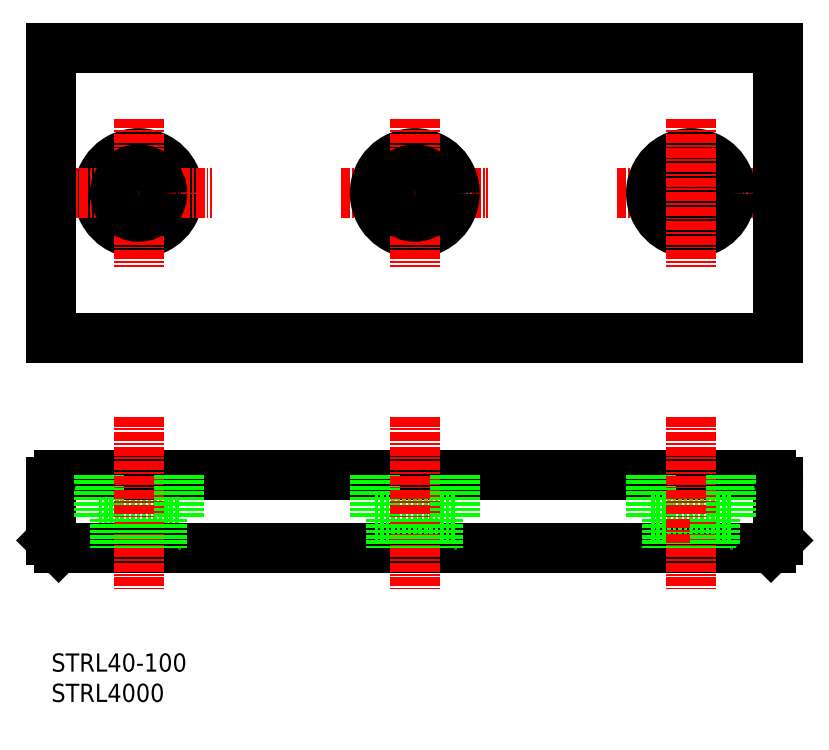
<metadata>
{"format":"dxf","ext":"dxf","renderer":"ezdxf+matplotlib","layout":"modelspace","background":"white","min_lineweight":24,"dpi":150}
</metadata>
<code>
0
SECTION
2
ENTITIES
0
CIRCLE
8
0
10
22
20
80
30
0
40
5.5
0
LINE
8
0
10
16.5
20
35.22
30
0
11
27.5
21
35.22
31
0
0
LINE
8
0
10
10
20
100
30
0
11
110
21
100
31
0
0
LINE
8
0
10
10
20
60
30
0
11
110
21
60
31
0
0
LINE
8
0
10
11
20
41.22
30
0
11
109
21
41.22
31
0
0
LINE
8
0
10
11
20
31.22
30
0
11
109
21
31.22
31
0
0
LINE
8
CENTER
10
11.86
20
80
30
0
11
32.14
21
80
31
0
0
TEXT
8
0
10
10
20
10
30
0
40
2.5
1
STRL4000
0
TEXT
8
0
10
10
20
14.17
30
0
40
2.5
1
STRL40-100
0
LINE
8
0
10
10
20
40.22
30
0
11
10
21
32.22
31
0
0
LINE
8
0
10
11
20
31.22
30
0
11
10
21
32.22
31
0
0
LINE
8
0
10
16.5
20
41.22
30
0
11
16.5
21
35.22
31
0
0
ARC
8
0
10
11
20
40.22
30
0
40
1
50
90
51
180
0
LINE
8
0
10
10
20
100
30
0
11
10
21
60
31
0
0
LINE
8
0
10
92.5
20
35.22
30
0
11
103.5
21
35.22
31
0
0
LINE
8
0
10
54.5
20
35.22
30
0
11
65.5
21
35.22
31
0
0
LINE
8
CENTER
10
22
20
49.13
30
0
11
22
21
25.57
31
0
0
LINE
8
0
10
25.25
20
35.22
30
0
11
25.25
21
31.22
31
0
0
LINE
8
0
10
18.75
20
35.22
30
0
11
18.75
21
31.22
31
0
0
LINE
8
0
10
27.5
20
31.22
30
0
11
27.5
21
31.22
31
0
0
LINE
8
0
10
27.5
20
41.22
30
0
11
27.5
21
35.22
31
0
0
LINE
8
0
10
54.5
20
41.22
30
0
11
54.5
21
35.22
31
0
0
LINE
8
CENTER
10
60
20
49.13
30
0
11
60
21
25.57
31
0
0
LINE
8
0
10
63.25
20
35.22
30
0
11
63.25
21
31.22
31
0
0
LINE
8
0
10
56.75
20
35.22
30
0
11
56.75
21
31.22
31
0
0
LINE
8
0
10
65.5
20
31.22
30
0
11
65.5
21
31.22
31
0
0
LINE
8
0
10
65.5
20
41.22
30
0
11
65.5
21
35.22
31
0
0
LINE
8
0
10
94.75
20
35.22
30
0
11
94.75
21
31.22
31
0
0
LINE
8
0
10
92.5
20
41.22
30
0
11
92.5
21
35.22
31
0
0
LINE
8
CENTER
10
98
20
49.13
30
0
11
98
21
25.57
31
0
0
LINE
8
0
10
110
20
40.22
30
0
11
110
21
32.22
31
0
0
LINE
8
0
10
101.2
20
35.22
30
0
11
101.2
21
31.22
31
0
0
LINE
8
0
10
103.5
20
31.22
30
0
11
103.5
21
31.22
31
0
0
LINE
8
0
10
109
20
31.22
30
0
11
110
21
32.22
31
0
0
LINE
8
0
10
103.5
20
41.22
30
0
11
103.5
21
35.22
31
0
0
ARC
8
0
10
109
20
40.22
30
0
40
1
50
0
51
90
0
LINE
8
CENTER
10
87.86
20
80
30
0
11
108.1
21
80
31
0
0
CIRCLE
8
0
10
98
20
80
30
0
40
5.5
0
CIRCLE
8
0
10
98
20
80
30
0
40
3.25
0
LINE
8
CENTER
10
49.86
20
80
30
0
11
70.14
21
80
31
0
0
CIRCLE
8
0
10
60
20
80
30
0
40
5.5
0
LINE
8
CENTER
10
22
20
90.14
30
0
11
22
21
69.86
31
0
0
CIRCLE
8
0
10
22
20
80
30
0
40
3.25
0
LINE
8
CENTER
10
60
20
90.14
30
0
11
60
21
69.86
31
0
0
CIRCLE
8
0
10
60
20
80
30
0
40
3.25
0
LINE
8
0
10
110
20
100
30
0
11
110
21
60
31
0
0
LINE
8
CENTER
10
98
20
90.14
30
0
11
98
21
69.86
31
0
0
ENDSEC
0
EOF

</code>
